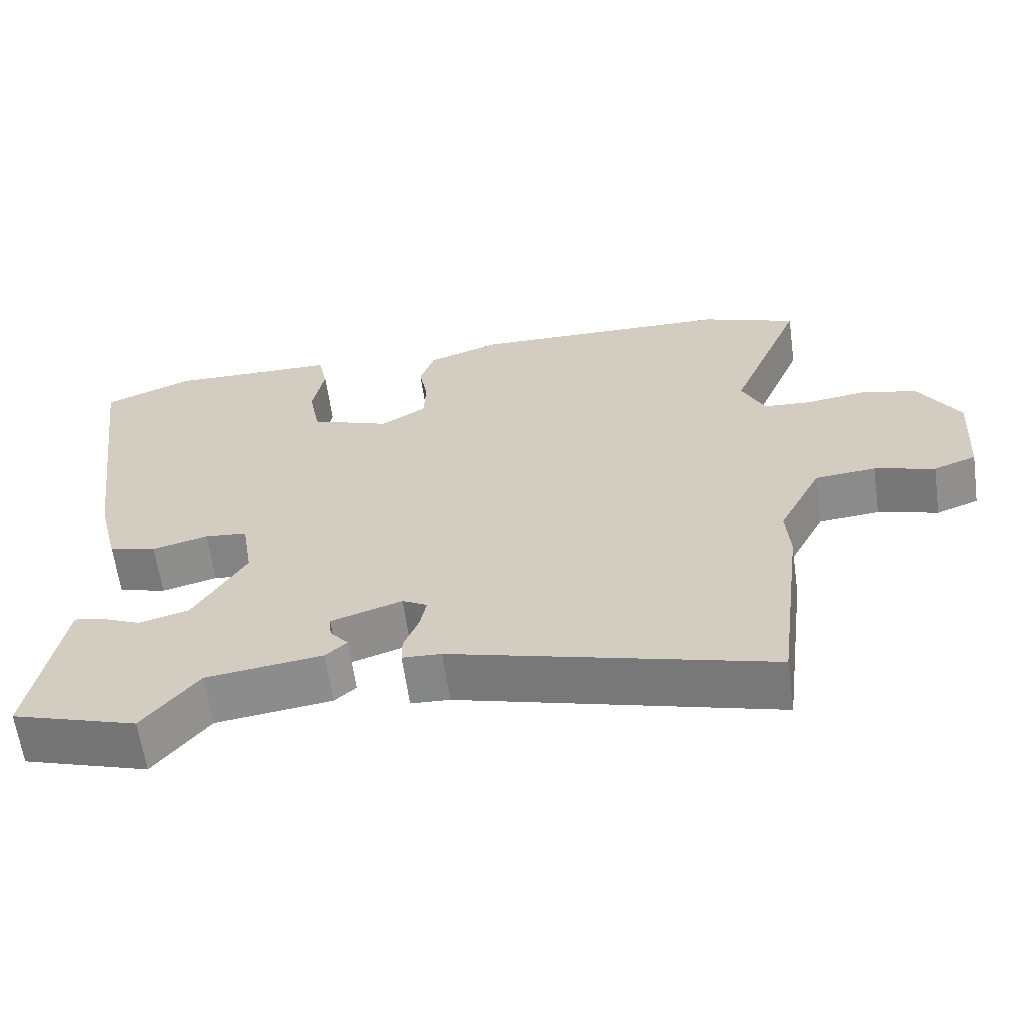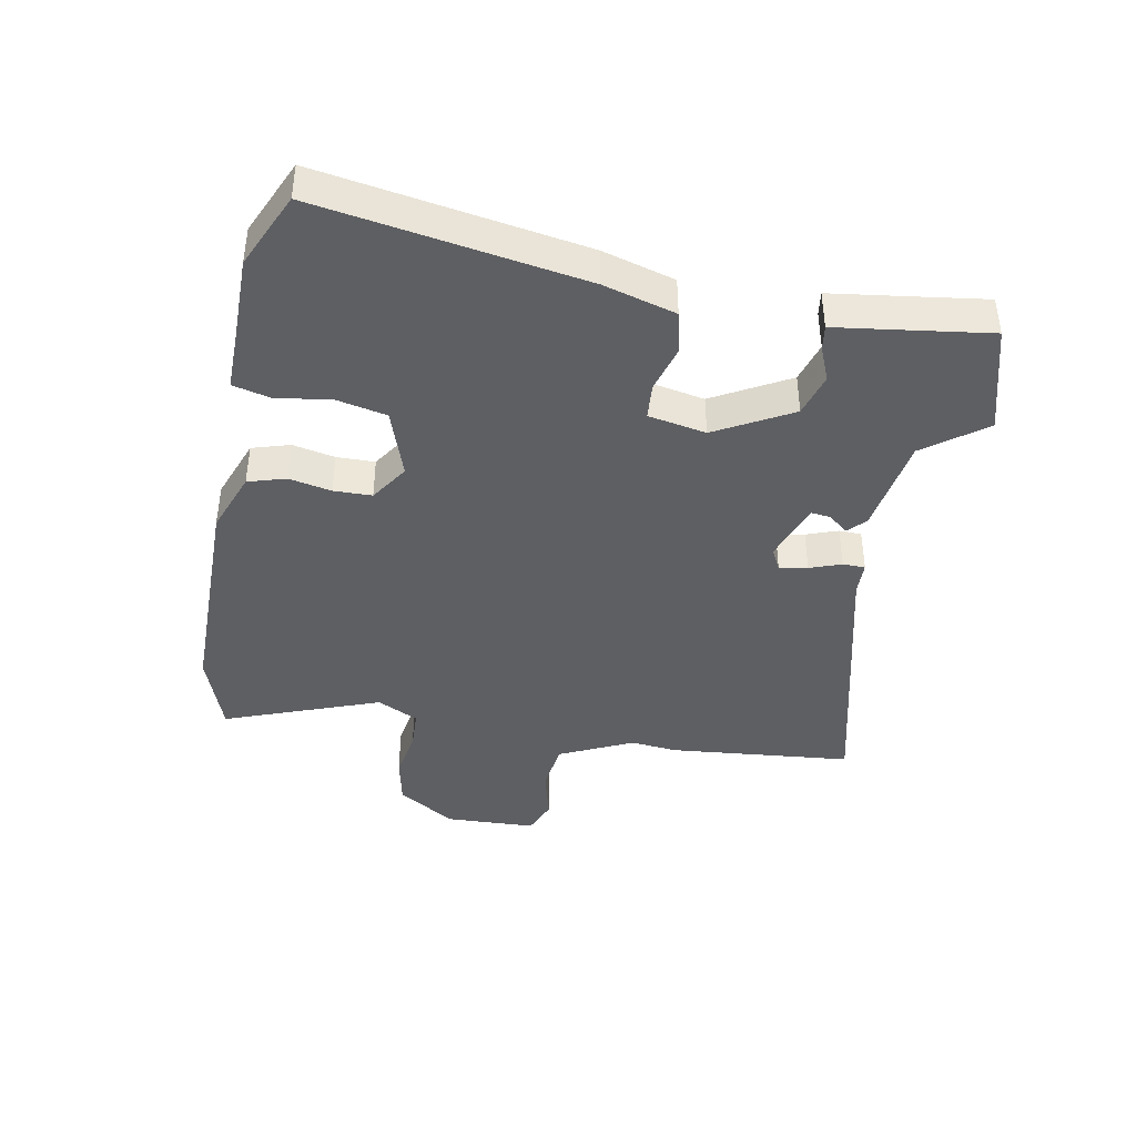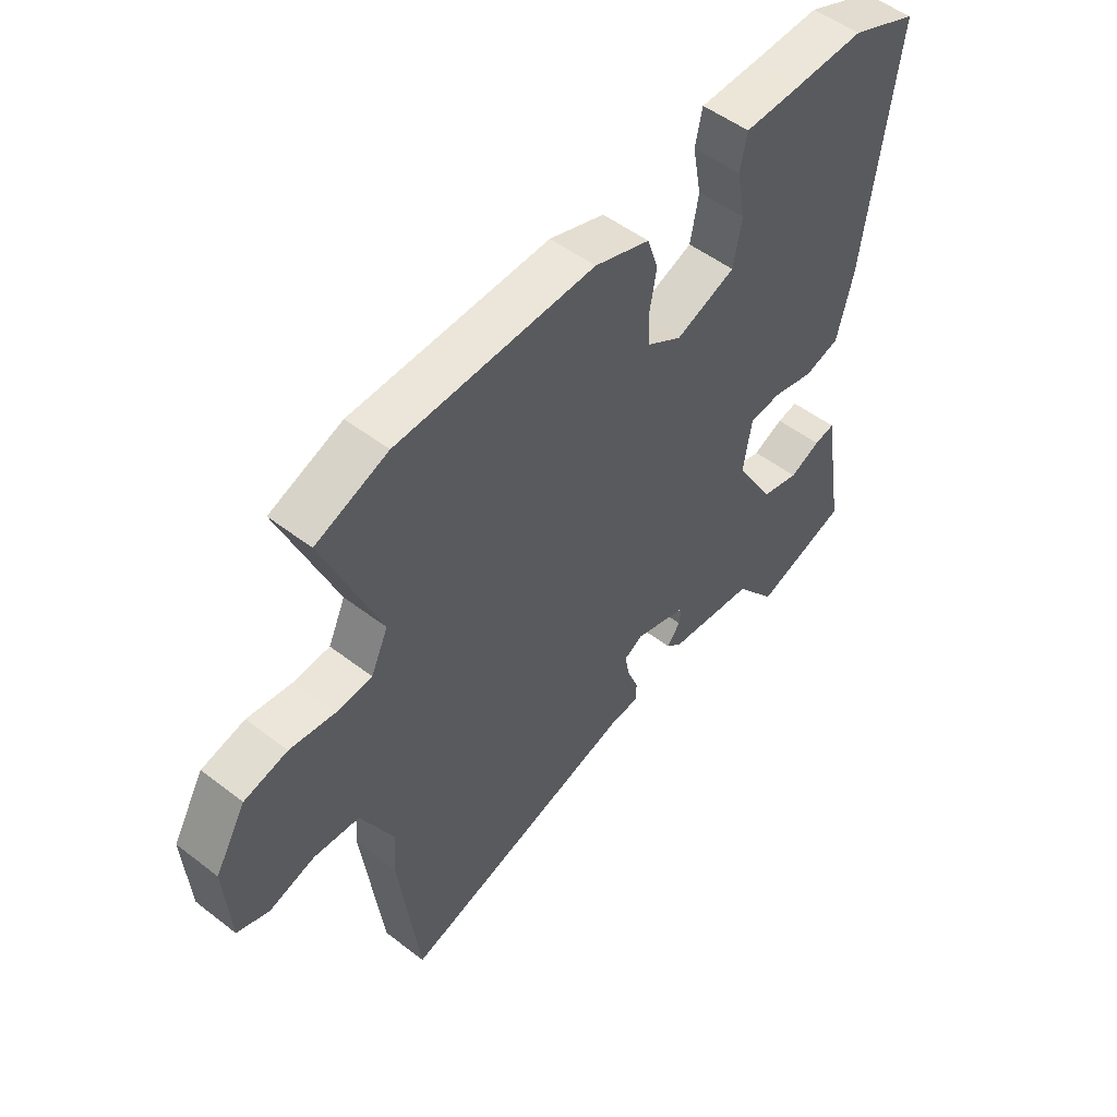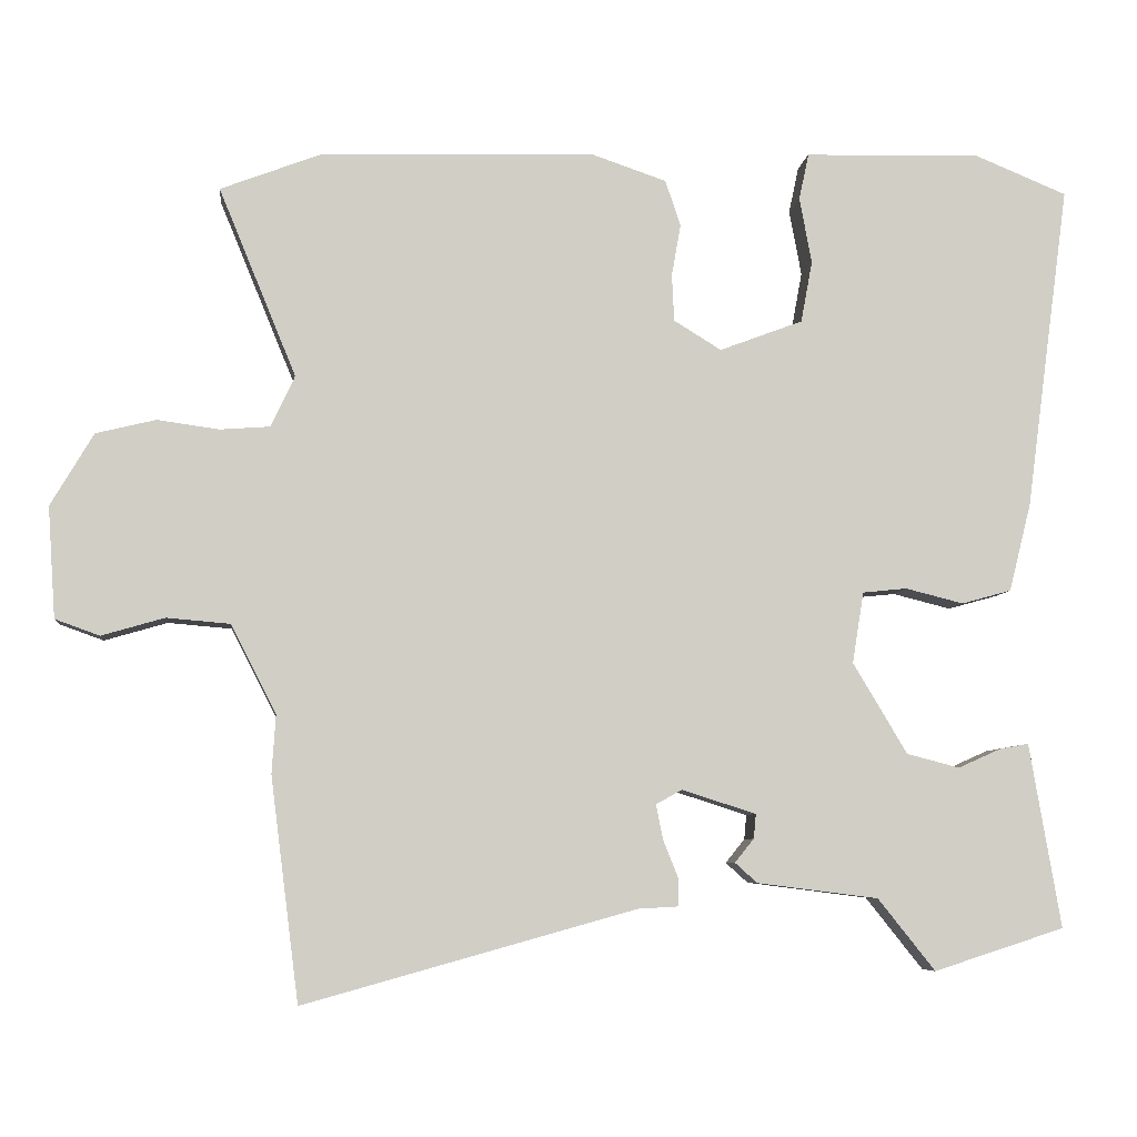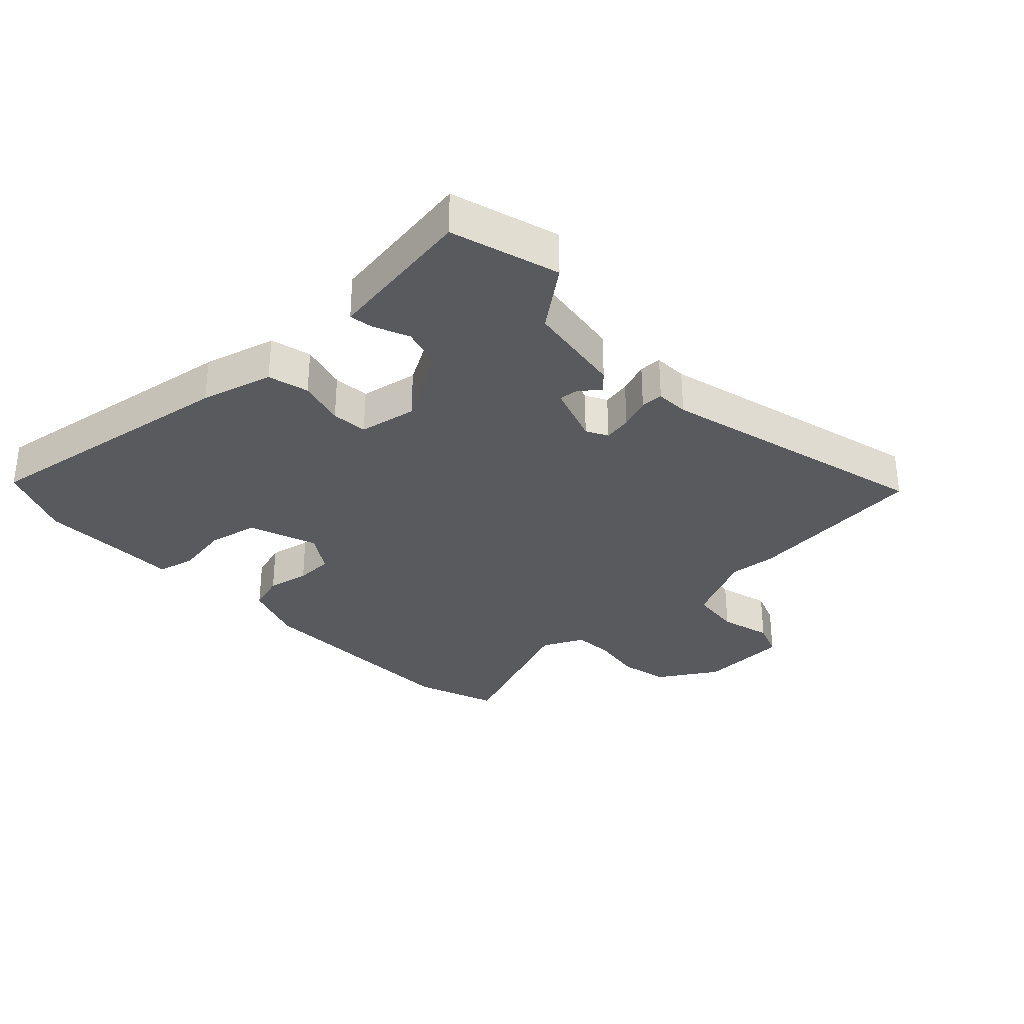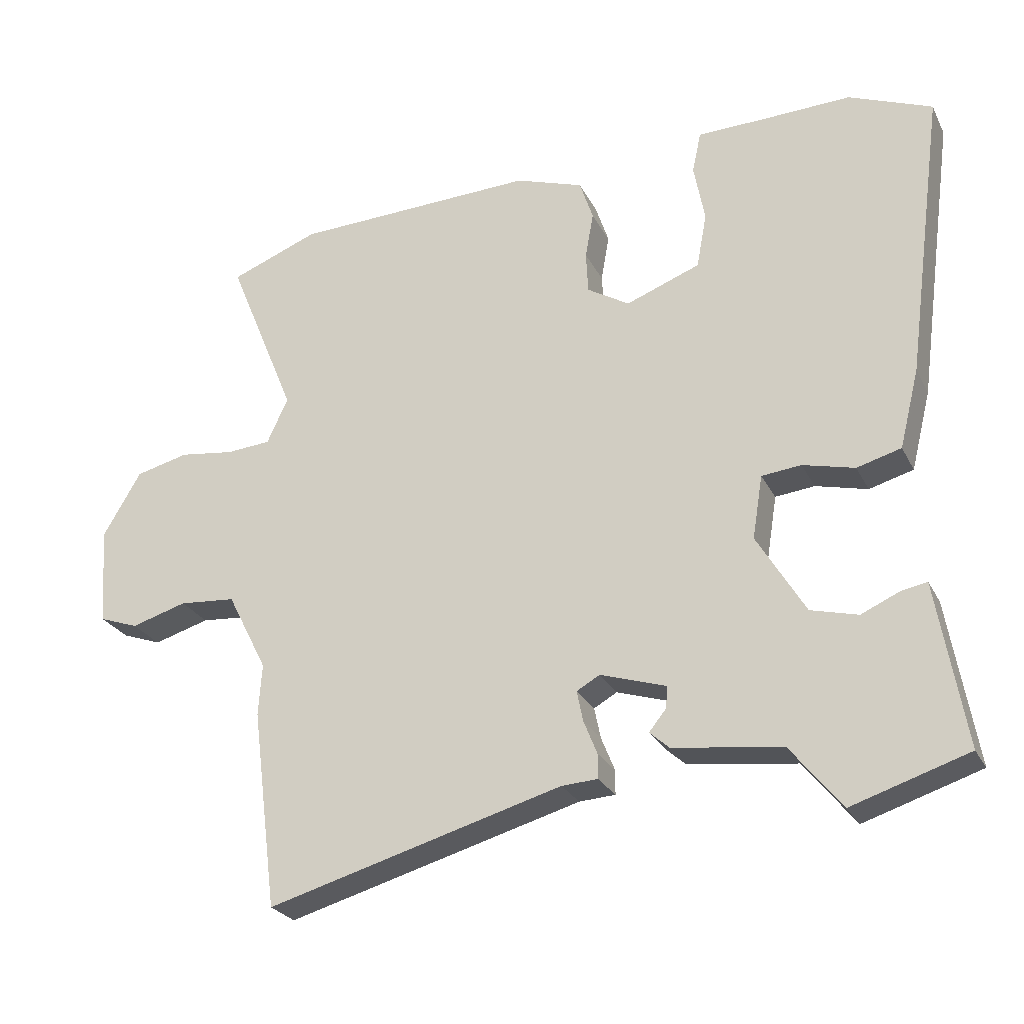
<metadata>
{"format":"obj","ext":"obj","renderer":"f3d","projection":"perspective","resolution":1024,"background":"white","views":[{"elev":-62.8,"azim":-172.0,"up":"+Z"},{"elev":-41.2,"azim":77.6,"up":"+Y"},{"elev":51.3,"azim":-50.1,"up":"+Z"},{"elev":-6.6,"azim":-6.3,"up":"+Z"},{"elev":-31.8,"azim":132.3,"up":"+Y"},{"elev":-26.0,"azim":22.0,"up":"+Z"}]}
</metadata>
<code>
v 0.507 0.07 -0.498
v 0.336 0.07 -0.553
v 0.261 0.07 -0.459
v 0.102 0.07 -0.439
v 0.073 0.07 -0.413
v 0.098 0.07 -0.382
v 0.101 0.07 -0.35
v 0.004 0.07 -0.319
v -0.03 0.07 -0.338
v -0.021 0.07 -0.383
v -0.001 0.07 -0.433
v -0.001 0.07 -0.469
v -0.054 0.07 -0.472
v -0.488 0.07 -0.593
v -0.525 0.07 -0.301
v -0.52 0.07 -0.225
v -0.579 0.07 -0.109
v -0.662 0.07 -0.102
v -0.744 0.07 -0.126
v -0.802 0.07 -0.105
v -0.812 0.07 0.04
v -0.756 0.07 0.135
v -0.678 0.07 0.154
v -0.597 0.07 0.143
v -0.532 0.07 0.148
v -0.501 0.07 0.215
v -0.602 0.07 0.461
v -0.472 0.07 0.511
v -0.114 0.07 0.523
v -0.014 0.07 0.489
v 0.006 0.07 0.429
v -0.006 0.07 0.361
v -0.003 0.07 0.3
v 0.059 0.07 0.262
v 0.168 0.07 0.303
v 0.183 0.07 0.384
v 0.167 0.07 0.47
v 0.18 0.07 0.531
v 0.283 0.07 0.533
v 0.41 0.07 0.537
v 0.532 0.07 0.487
v 0.475 0.07 0.062
v 0.446 0.07 -0.054
v 0.381 0.07 -0.072
v 0.305 0.07 -0.053
v 0.247 0.07 -0.059
v 0.232 0.07 -0.152
v 0.303 0.07 -0.271
v 0.372 0.07 -0.289
v 0.428 0.07 -0.264
v 0.466 0.07 -0.257
v 0.478 0.07 -0.328
v 0.507 0 -0.498
v 0.336 0 -0.553
v 0.261 0 -0.459
v 0.102 0 -0.439
v 0.073 0 -0.413
v 0.098 0 -0.382
v 0.101 0 -0.35
v 0.004 0 -0.319
v -0.03 0 -0.338
v -0.021 0 -0.383
v -0.001 0 -0.433
v -0.001 0 -0.469
v -0.054 0 -0.472
v -0.488 0 -0.593
v -0.525 0 -0.301
v -0.52 0 -0.225
v -0.579 0 -0.109
v -0.662 0 -0.102
v -0.744 0 -0.126
v -0.802 0 -0.105
v -0.812 0 0.04
v -0.756 0 0.135
v -0.678 0 0.154
v -0.597 0 0.143
v -0.532 0 0.148
v -0.501 0 0.215
v -0.602 0 0.461
v -0.472 0 0.511
v -0.114 0 0.523
v -0.014 0 0.489
v 0.006 0 0.429
v -0.006 0 0.361
v -0.003 0 0.3
v 0.059 0 0.262
v 0.168 0 0.303
v 0.183 0 0.384
v 0.167 0 0.47
v 0.18 0 0.531
v 0.283 0 0.533
v 0.41 0 0.537
v 0.532 0 0.487
v 0.475 0 0.062
v 0.446 0 -0.054
v 0.381 0 -0.072
v 0.305 0 -0.053
v 0.247 0 -0.059
v 0.232 0 -0.152
v 0.303 0 -0.271
v 0.372 0 -0.289
v 0.428 0 -0.264
v 0.466 0 -0.257
v 0.478 0 -0.328
f 49 50 51 52
f 1 2 3
f 52 1 3
f 49 52 3
f 48 49 3
f 47 48 3 4
f 46 47 4
f 43 44 45
f 42 43 45
f 41 42 45
f 40 41 45
f 39 40 45
f 38 39 45
f 37 38 45
f 36 37 45
f 35 36 45 46
f 34 35 46
f 33 34 46
f 30 31 32
f 29 30 32
f 28 29 32
f 27 28 32
f 26 27 32
f 25 26 32 33
f 22 23 24
f 21 22 24
f 20 21 24
f 19 20 24
f 18 19 24
f 17 18 24 25
f 25 33 46
f 17 25 46
f 16 17 46
f 13 14 15 16
f 12 13 16
f 11 12 16
f 10 11 16
f 4 5 6
f 4 6 7
f 46 4 7
f 9 10 16
f 8 9 16 46
f 7 8 46
f 104 103 102 101
f 55 54 53
f 55 53 104
f 55 104 101
f 55 101 100
f 56 55 100 99
f 56 99 98
f 97 96 95
f 97 95 94
f 97 94 93
f 97 93 92
f 97 92 91
f 97 91 90
f 97 90 89
f 97 89 88
f 98 97 88 87
f 98 87 86
f 98 86 85
f 84 83 82
f 84 82 81
f 84 81 80
f 84 80 79
f 84 79 78
f 85 84 78 77
f 76 75 74
f 76 74 73
f 76 73 72
f 76 72 71
f 76 71 70
f 77 76 70 69
f 98 85 77
f 98 77 69
f 98 69 68
f 68 67 66 65
f 68 65 64
f 68 64 63
f 68 63 62
f 58 57 56
f 59 58 56
f 59 56 98
f 68 62 61
f 98 68 61 60
f 98 60 59
f 1 53 54 2
f 2 54 55 3
f 3 55 56 4
f 4 56 57 5
f 5 57 58 6
f 6 58 59 7
f 7 59 60 8
f 8 60 61 9
f 9 61 62 10
f 10 62 63 11
f 11 63 64 12
f 12 64 65 13
f 13 65 66 14
f 14 66 67 15
f 15 67 68 16
f 16 68 69 17
f 17 69 70 18
f 18 70 71 19
f 19 71 72 20
f 20 72 73 21
f 21 73 74 22
f 22 74 75 23
f 23 75 76 24
f 24 76 77 25
f 25 77 78 26
f 26 78 79 27
f 27 79 80 28
f 28 80 81 29
f 29 81 82 30
f 30 82 83 31
f 31 83 84 32
f 32 84 85 33
f 33 85 86 34
f 34 86 87 35
f 35 87 88 36
f 36 88 89 37
f 37 89 90 38
f 38 90 91 39
f 39 91 92 40
f 40 92 93 41
f 41 93 94 42
f 42 94 95 43
f 43 95 96 44
f 44 96 97 45
f 45 97 98 46
f 46 98 99 47
f 47 99 100 48
f 48 100 101 49
f 49 101 102 50
f 50 102 103 51
f 51 103 104 52
f 52 104 53 1

</code>
